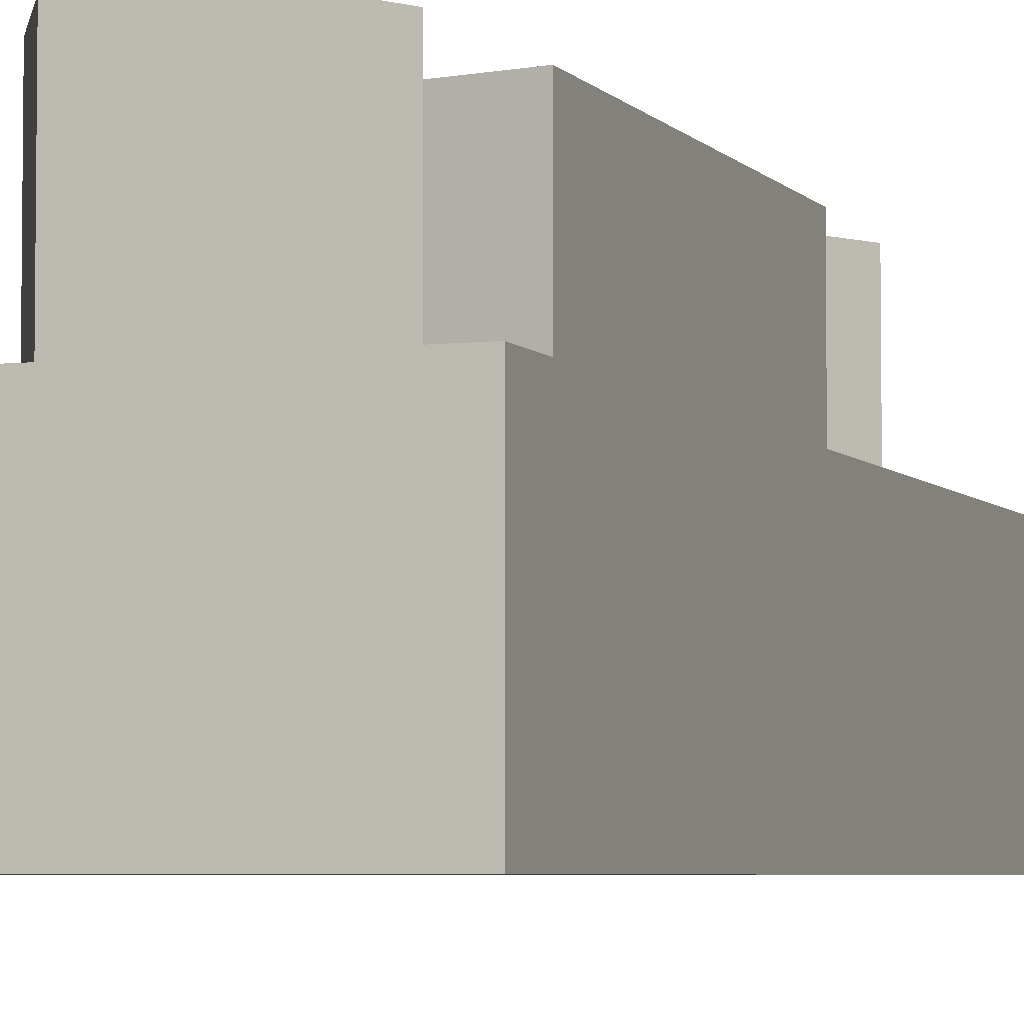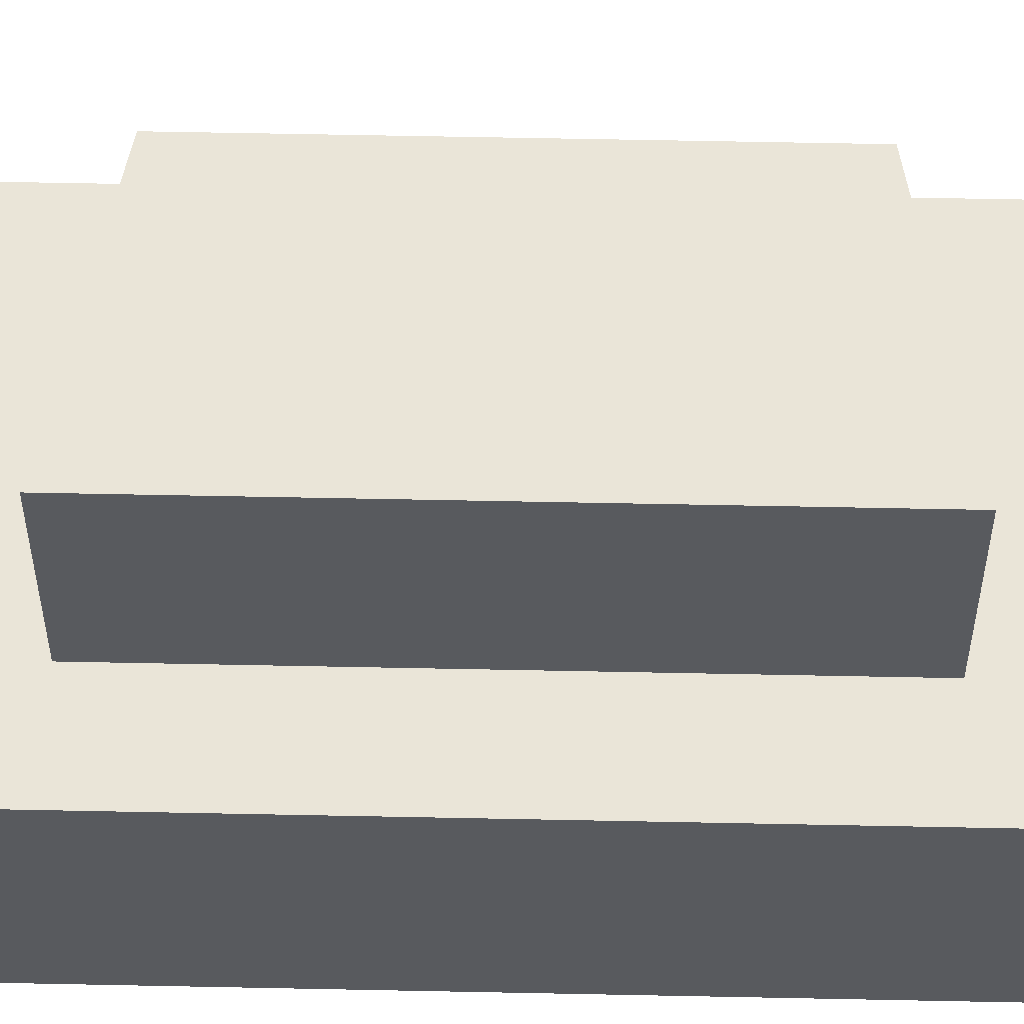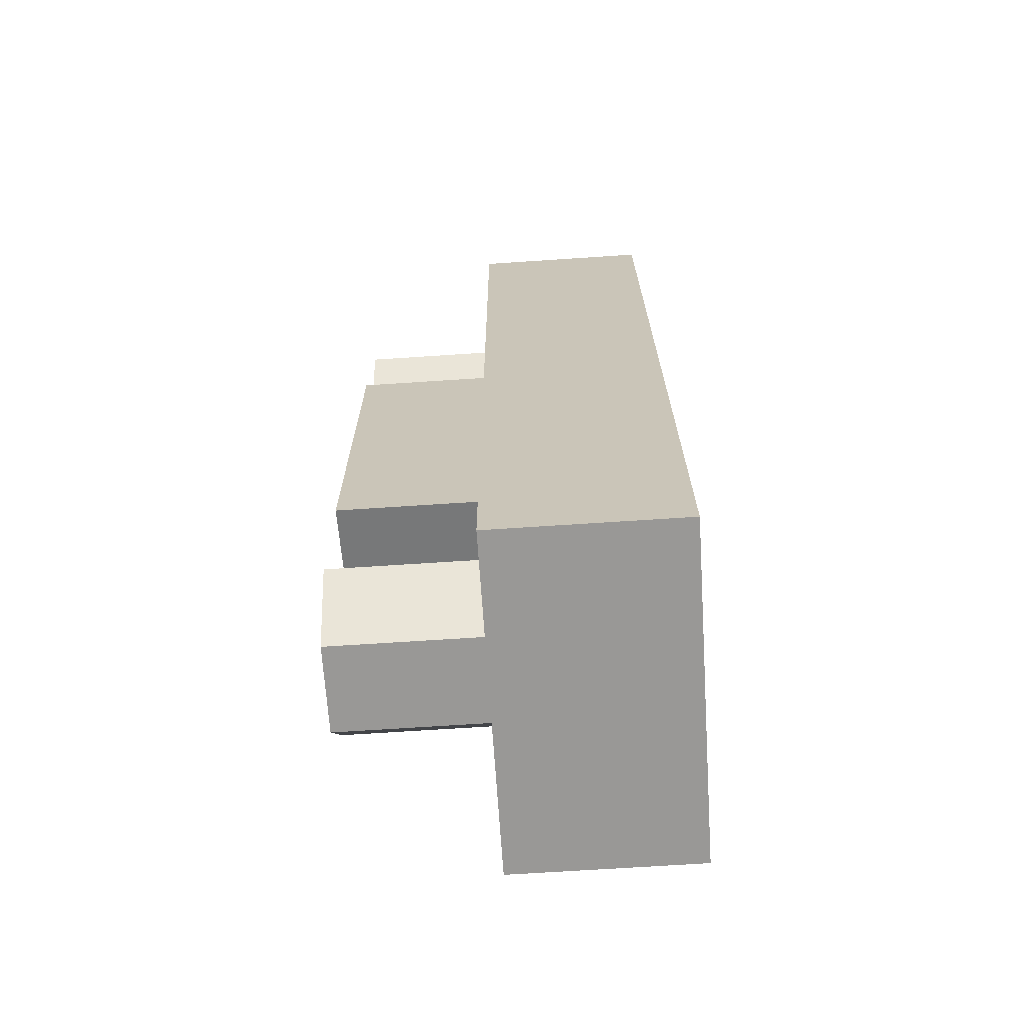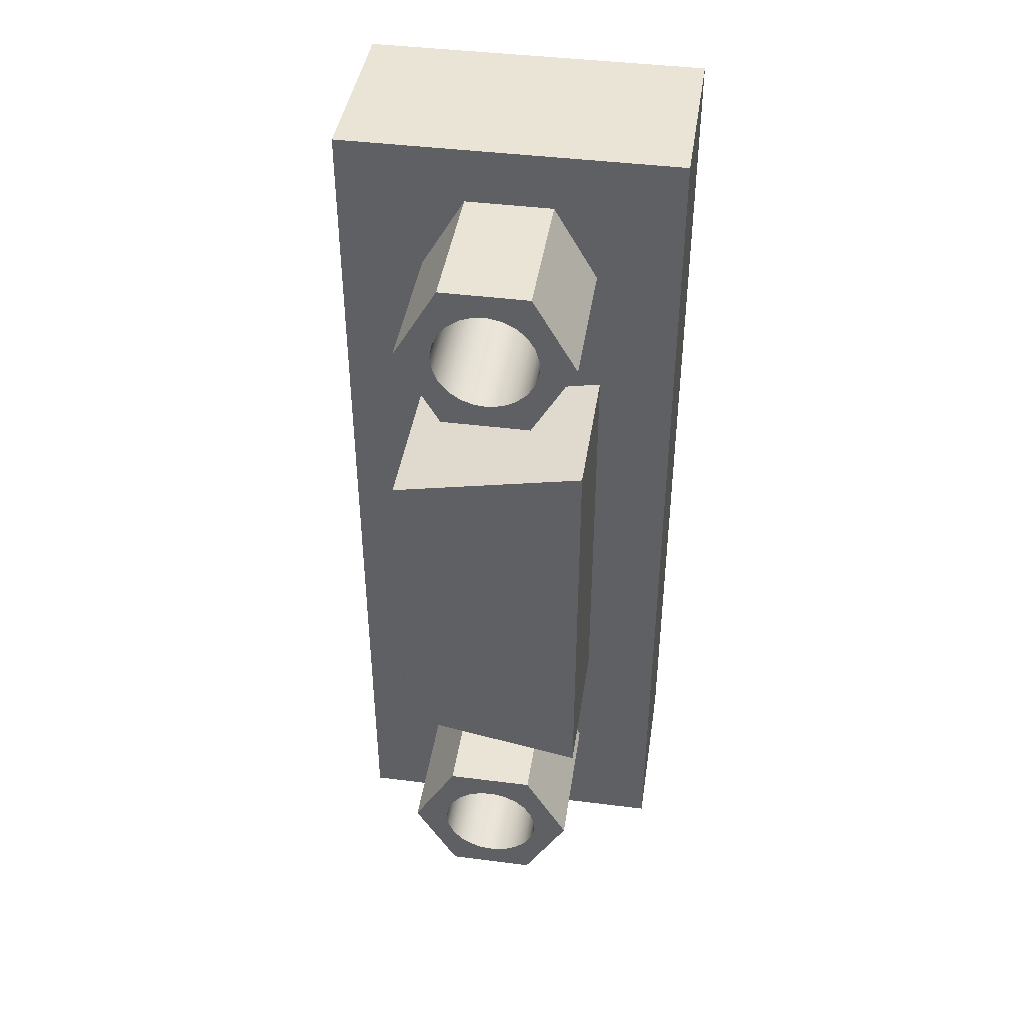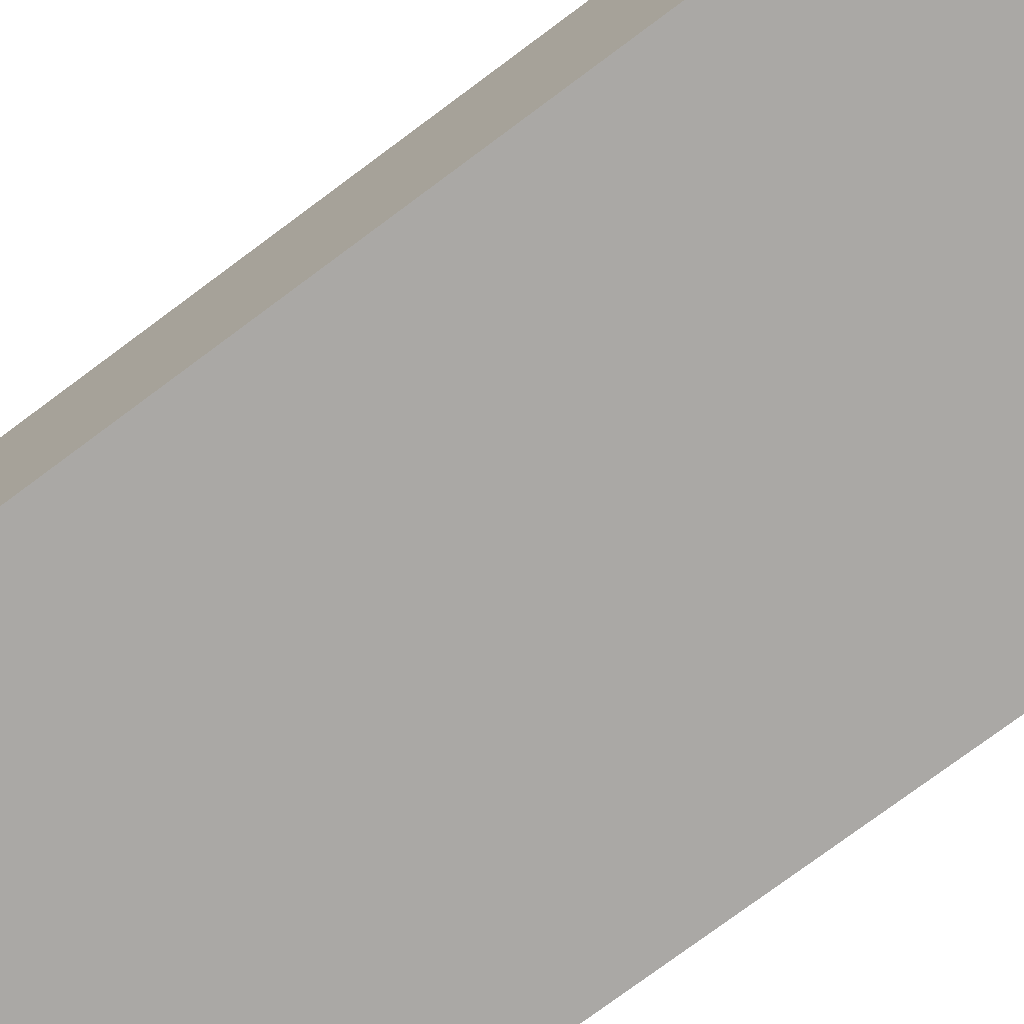
<metadata>
{"format":"obj","ext":"obj","renderer":"f3d","projection":"perspective","resolution":1024,"background":"white","views":[{"elev":-4.8,"azim":-159.9,"up":"+Y"},{"elev":59.6,"azim":-88.8,"up":"+Y"},{"elev":-68.6,"azim":-86.2,"up":"+Z"},{"elev":42.4,"azim":-171.4,"up":"+Z"},{"elev":-75.1,"azim":126.8,"up":"+Y"}]}
</metadata>
<code>
v 0.5875 0.5 -2.15
v 0.5824 0.5 -2.113
v 0.5675 0.5 -2.079
v 0.5439 0.5 -2.05
v 0.5133 0.5 -2.028
v 0.478 0.5 -2.015
v 0.4406 0.5 -2.013
v 0.404 0.5 -2.02
v 0.3707 0.5 -2.038
v 0.3433 0.5 -2.063
v 0.3239 0.5 -2.095
v 0.3138 0.5 -2.131
v 0.3138 0.5 -2.169
v 0.3239 0.5 -2.205
v 0.3433 0.5 -2.237
v 0.3707 0.5 -2.262
v 0.404 0.5 -2.28
v 0.4406 0.5 -2.287
v 0.478 0.5 -2.285
v 0.5133 0.5 -2.272
v 0.5439 0.5 -2.25
v 0.5675 0.5 -2.221
v 0.5824 0.5 -2.187
v 0.5875 0.9 -2.15
v 0.5824 0.9 -2.187
v 0.5675 0.9 -2.221
v 0.5439 0.9 -2.25
v 0.5133 0.9 -2.272
v 0.478 0.9 -2.285
v 0.4406 0.9 -2.287
v 0.404 0.9 -2.28
v 0.3707 0.9 -2.262
v 0.3433 0.9 -2.237
v 0.3239 0.9 -2.205
v 0.3138 0.9 -2.169
v 0.3138 0.9 -2.131
v 0.3239 0.9 -2.095
v 0.3433 0.9 -2.063
v 0.3707 0.9 -2.038
v 0.404 0.9 -2.02
v 0.4406 0.9 -2.013
v 0.478 0.9 -2.015
v 0.5133 0.9 -2.028
v 0.5439 0.9 -2.05
v 0.5675 0.9 -2.079
v 0.5824 0.9 -2.113
v 0.5875 0.5 -2.15
v 0.5875 0.9 -2.15
v 0.5875 0.5 -2.15
v 0.5824 0.5 -2.187
v 0.5675 0.5 -2.221
v 0.5439 0.5 -2.25
v 0.5133 0.5 -2.272
v 0.478 0.5 -2.285
v 0.4406 0.5 -2.287
v 0.404 0.5 -2.28
v 0.3707 0.5 -2.262
v 0.3433 0.5 -2.237
v 0.3239 0.5 -2.205
v 0.3138 0.5 -2.169
v 0.3138 0.5 -2.131
v 0.3239 0.5 -2.095
v 0.3433 0.5 -2.063
v 0.3707 0.5 -2.038
v 0.404 0.5 -2.02
v 0.4406 0.5 -2.013
v 0.478 0.5 -2.015
v 0.5133 0.5 -2.028
v 0.5439 0.5 -2.05
v 0.5675 0.5 -2.079
v 0.5824 0.5 -2.113
v 0.5875 0.5 -0.35
v 0.5824 0.5 -0.3129
v 0.5675 0.5 -0.2786
v 0.5439 0.5 -0.2495
v 0.5133 0.5 -0.2279
v 0.478 0.5 -0.2154
v 0.4406 0.5 -0.2128
v 0.404 0.5 -0.2204
v 0.3707 0.5 -0.2377
v 0.3433 0.5 -0.2632
v 0.3239 0.5 -0.2952
v 0.3138 0.5 -0.3313
v 0.3138 0.5 -0.3687
v 0.3239 0.5 -0.4048
v 0.3433 0.5 -0.4368
v 0.3707 0.5 -0.4623
v 0.404 0.5 -0.4796
v 0.4406 0.5 -0.4872
v 0.478 0.5 -0.4846
v 0.5133 0.5 -0.4721
v 0.5439 0.5 -0.4505
v 0.5675 0.5 -0.4214
v 0.5824 0.5 -0.3871
v 0.5875 0.9 -0.35
v 0.5824 0.9 -0.3871
v 0.5675 0.9 -0.4214
v 0.5439 0.9 -0.4505
v 0.5133 0.9 -0.4721
v 0.478 0.9 -0.4846
v 0.4406 0.9 -0.4872
v 0.404 0.9 -0.4796
v 0.3707 0.9 -0.4623
v 0.3433 0.9 -0.4368
v 0.3239 0.9 -0.4048
v 0.3138 0.9 -0.3687
v 0.3138 0.9 -0.3313
v 0.3239 0.9 -0.2952
v 0.3433 0.9 -0.2632
v 0.3707 0.9 -0.2377
v 0.404 0.9 -0.2204
v 0.4406 0.9 -0.2128
v 0.478 0.9 -0.2154
v 0.5133 0.9 -0.2279
v 0.5439 0.9 -0.2495
v 0.5675 0.9 -0.2786
v 0.5824 0.9 -0.3129
v 0.5875 0.5 -0.35
v 0.5875 0.9 -0.35
v 0.5875 0.5 -0.35
v 0.5824 0.5 -0.3871
v 0.5675 0.5 -0.4214
v 0.5439 0.5 -0.4505
v 0.5133 0.5 -0.4721
v 0.478 0.5 -0.4846
v 0.4406 0.5 -0.4872
v 0.404 0.5 -0.4796
v 0.3707 0.5 -0.4623
v 0.3433 0.5 -0.4368
v 0.3239 0.5 -0.4048
v 0.3138 0.5 -0.3687
v 0.3138 0.5 -0.3313
v 0.3239 0.5 -0.2952
v 0.3433 0.5 -0.2632
v 0.3707 0.5 -0.2377
v 0.404 0.5 -0.2204
v 0.4406 0.5 -0.2128
v 0.478 0.5 -0.2154
v 0.5133 0.5 -0.2279
v 0.5439 0.5 -0.2495
v 0.5675 0.5 -0.2786
v 0.5824 0.5 -0.3129
v 0.7 0.5 -1.7
v 0.2 0.5 -1.8
v 0.2 0.9 -1.8
v 0.7 0.9 -1.7
v 0.7 0.5 -0.8
v 0.7 0.5 -1.7
v 0.7 0.9 -1.7
v 0.7 0.9 -0.8
v 0.2 0.5 -0.7
v 0.7 0.5 -0.8
v 0.7 0.9 -0.8
v 0.2 0.9 -0.7
v 0.2 0.5 -1.8
v 0.2 0.5 -0.7
v 0.2 0.9 -0.7
v 0.2 0.9 -1.8
v 0.2 0.9 -1.8
v 0.2 0.9 -0.7
v 0.7 0.9 -0.8
v 0.7 0.9 -1.7
v 0.2191 0.5 -2.15
v 0.3345 0.5 -1.95
v 0.3345 0.9 -1.95
v 0.2191 0.9 -2.15
v 0.3345 0.5 -2.35
v 0.2191 0.5 -2.15
v 0.2191 0.9 -2.15
v 0.3345 0.9 -2.35
v 0.5655 0.5 -2.35
v 0.3345 0.5 -2.35
v 0.3345 0.9 -2.35
v 0.5655 0.9 -2.35
v 0.6809 0.5 -2.15
v 0.5655 0.5 -2.35
v 0.5655 0.9 -2.35
v 0.6809 0.9 -2.15
v 0.5655 0.5 -1.95
v 0.6809 0.5 -2.15
v 0.6809 0.9 -2.15
v 0.5655 0.9 -1.95
v 0.3345 0.5 -1.95
v 0.5655 0.5 -1.95
v 0.5655 0.9 -1.95
v 0.3345 0.9 -1.95
v 0.5875 0.9 -2.15
v 0.5824 0.9 -2.113
v 0.5675 0.9 -2.079
v 0.5439 0.9 -2.05
v 0.5133 0.9 -2.028
v 0.478 0.9 -2.015
v 0.4406 0.9 -2.013
v 0.404 0.9 -2.02
v 0.3707 0.9 -2.038
v 0.3433 0.9 -2.063
v 0.3239 0.9 -2.095
v 0.3138 0.9 -2.131
v 0.3138 0.9 -2.169
v 0.3239 0.9 -2.205
v 0.3433 0.9 -2.237
v 0.3707 0.9 -2.262
v 0.404 0.9 -2.28
v 0.4406 0.9 -2.287
v 0.478 0.9 -2.285
v 0.5133 0.9 -2.272
v 0.5439 0.9 -2.25
v 0.5675 0.9 -2.221
v 0.5824 0.9 -2.187
v 0.3345 0.9 -1.95
v 0.5655 0.9 -1.95
v 0.6809 0.9 -2.15
v 0.5655 0.9 -2.35
v 0.3345 0.9 -2.35
v 0.2191 0.9 -2.15
v 0.6809 0.5 -0.35
v 0.5655 0.5 -0.55
v 0.5655 0.9 -0.55
v 0.6809 0.9 -0.35
v 0.5655 0.5 -0.15
v 0.6809 0.5 -0.35
v 0.6809 0.9 -0.35
v 0.5655 0.9 -0.15
v 0.3345 0.5 -0.15
v 0.5655 0.5 -0.15
v 0.5655 0.9 -0.15
v 0.3345 0.9 -0.15
v 0.2191 0.5 -0.35
v 0.3345 0.5 -0.15
v 0.3345 0.9 -0.15
v 0.2191 0.9 -0.35
v 0.3345 0.5 -0.55
v 0.2191 0.5 -0.35
v 0.2191 0.9 -0.35
v 0.3345 0.9 -0.55
v 0.5655 0.5 -0.55
v 0.3345 0.5 -0.55
v 0.3345 0.9 -0.55
v 0.5655 0.9 -0.55
v 0.5875 0.9 -0.35
v 0.5824 0.9 -0.3129
v 0.5675 0.9 -0.2786
v 0.5439 0.9 -0.2495
v 0.5133 0.9 -0.2279
v 0.478 0.9 -0.2154
v 0.4406 0.9 -0.2128
v 0.404 0.9 -0.2204
v 0.3707 0.9 -0.2377
v 0.3433 0.9 -0.2632
v 0.3239 0.9 -0.2952
v 0.3138 0.9 -0.3313
v 0.3138 0.9 -0.3687
v 0.3239 0.9 -0.4048
v 0.3433 0.9 -0.4368
v 0.3707 0.9 -0.4623
v 0.404 0.9 -0.4796
v 0.4406 0.9 -0.4872
v 0.478 0.9 -0.4846
v 0.5133 0.9 -0.4721
v 0.5439 0.9 -0.4505
v 0.5675 0.9 -0.4214
v 0.5824 0.9 -0.3871
v 0.5655 0.9 -0.55
v 0.3345 0.9 -0.55
v 0.2191 0.9 -0.35
v 0.3345 0.9 -0.15
v 0.5655 0.9 -0.15
v 0.6809 0.9 -0.35
v 0.9 0 -2.5
v 0 0 -2.5
v 0 0.5 -2.5
v 0.9 0.5 -2.5
v 0.9 0 0
v 0.9 0 -2.5
v 0.9 0.5 -2.5
v 0.9 0.5 0
v 0 0 0
v 0.9 0 0
v 0.9 0.5 0
v 0 0.5 0
v 0 0 -2.5
v 0 0 0
v 0 0.5 0
v 0 0.5 -2.5
v 0.2 0.5 -1.8
v 0.7 0.5 -1.7
v 0.7 0.5 -0.8
v 0.2 0.5 -0.7
v 0.3345 0.5 -1.95
v 0.2191 0.5 -2.15
v 0.3345 0.5 -2.35
v 0.5655 0.5 -2.35
v 0.6809 0.5 -2.15
v 0.5655 0.5 -1.95
v 0.5655 0.5 -0.55
v 0.6809 0.5 -0.35
v 0.5655 0.5 -0.15
v 0.3345 0.5 -0.15
v 0.2191 0.5 -0.35
v 0.3345 0.5 -0.55
v 0 0.5 -2.5
v 0 0.5 0
v 0.9 0.5 0
v 0.9 0.5 -2.5
v 0 0 0
v 0 0 -2.5
v 0.9 0 -2.5
v 0.9 0 0
g e5caf6f4-e2af-11ea-b565-54bf646e7e1f
f 2 46 1
f 1 46 48
f 47 24 23
f 23 24 25
f 23 25 22
f 22 25 26
f 22 26 21
f 21 26 27
f 21 27 20
f 20 27 28
f 20 28 19
f 19 28 29
f 19 29 18
f 18 29 30
f 18 30 17
f 17 30 31
f 17 31 16
f 16 31 32
f 16 32 15
f 15 32 33
f 15 33 14
f 14 33 34
f 14 34 13
f 13 34 35
f 13 35 12
f 12 35 36
f 12 36 11
f 11 36 37
f 11 37 10
f 10 37 38
f 10 38 9
f 9 38 39
f 9 39 8
f 8 39 40
f 8 40 7
f 7 40 41
f 7 41 6
f 6 41 42
f 6 42 5
f 5 42 43
f 5 43 4
f 4 43 44
f 4 44 3
f 3 44 45
f 3 45 2
f 2 45 46
g e5cd67fa-e2af-11ea-9b14-54bf646e7e1f
f 50 60 49
f 49 60 61
f 49 61 71
f 71 61 62
f 71 62 70
f 70 62 63
f 70 63 69
f 69 63 64
f 69 64 68
f 68 64 65
f 68 65 67
f 67 65 66
f 60 50 59
f 59 50 51
f 59 51 58
f 58 51 52
f 58 52 57
f 57 52 53
f 57 53 56
f 56 53 54
f 56 54 55
g e52d0acc-e2af-11ea-b1da-54bf646e7e1f
f 73 117 72
f 72 117 119
f 118 95 94
f 94 95 96
f 94 96 93
f 93 96 97
f 93 97 92
f 92 97 98
f 92 98 91
f 91 98 99
f 91 99 90
f 90 99 100
f 90 100 89
f 89 100 101
f 89 101 88
f 88 101 102
f 88 102 87
f 87 102 103
f 87 103 86
f 86 103 104
f 86 104 85
f 85 104 105
f 85 105 84
f 84 105 106
f 84 106 83
f 83 106 107
f 83 107 82
f 82 107 108
f 82 108 81
f 81 108 109
f 81 109 80
f 80 109 110
f 80 110 79
f 79 110 111
f 79 111 78
f 78 111 112
f 78 112 77
f 77 112 113
f 77 113 76
f 76 113 114
f 76 114 75
f 75 114 115
f 75 115 74
f 74 115 116
f 74 116 73
f 73 116 117
g e52ff0ee-e2af-11ea-b7ae-54bf646e7e1f
f 121 131 120
f 120 131 132
f 120 132 142
f 142 132 133
f 142 133 141
f 141 133 134
f 141 134 140
f 140 134 135
f 140 135 139
f 139 135 136
f 139 136 138
f 138 136 137
f 131 121 130
f 130 121 122
f 130 122 129
f 129 122 123
f 129 123 128
f 128 123 124
f 128 124 127
f 127 124 125
f 127 125 126
g e4779f12-e2af-11ea-854f-54bf646e7e1f
f 143 144 146
f 146 144 145
g e4794cdc-e2af-11ea-9ce0-54bf646e7e1f
f 147 148 150
f 150 148 149
g e47a854a-e2af-11ea-b9e2-54bf646e7e1f
f 151 152 154
f 154 152 153
g e47be4ec-e2af-11ea-8ee6-54bf646e7e1f
f 155 156 158
f 158 156 157
g e47d6b86-e2af-11ea-921f-54bf646e7e1f
f 159 160 162
f 162 160 161
g e47ea3fe-e2af-11ea-9eec-54bf646e7e1f
f 163 164 166
f 166 164 165
g e480038c-e2af-11ea-b9d7-54bf646e7e1f
f 167 168 170
f 170 168 169
g e4818a1e-e2af-11ea-a5ee-54bf646e7e1f
f 171 172 174
f 174 172 173
g e483d414-e2af-11ea-9ba0-54bf646e7e1f
f 175 176 178
f 178 176 177
g e48581c2-e2af-11ea-be68-54bf646e7e1f
f 179 180 182
f 182 180 181
g e487085c-e2af-11ea-924b-54bf646e7e1f
f 183 184 186
f 186 184 185
g e4888ef8-e2af-11ea-a163-54bf646e7e1f
f 209 187 212
f 212 187 188
f 212 188 189
f 212 189 211
f 211 189 190
f 211 190 191
f 191 192 211
f 211 192 193
f 211 193 210
f 210 193 194
f 210 194 195
f 195 196 210
f 210 196 197
f 210 197 215
f 215 197 198
f 215 198 199
f 199 200 215
f 215 200 214
f 214 200 201
f 214 201 202
f 202 203 214
f 214 203 204
f 214 204 213
f 213 204 205
f 213 205 206
f 206 207 213
f 213 207 208
f 213 208 212
f 212 208 209
g e48c115a-e2af-11ea-933a-54bf646e7e1f
f 216 217 219
f 219 217 218
g e48de618-e2af-11ea-9a5f-54bf646e7e1f
f 220 221 223
f 223 221 222
g e48f6ca8-e2af-11ea-a8e4-54bf646e7e1f
f 224 225 227
f 227 225 226
g e4911a62-e2af-11ea-b047-54bf646e7e1f
f 228 229 231
f 231 229 230
g e492a100-e2af-11ea-b848-54bf646e7e1f
f 232 233 235
f 235 233 234
g e4944ea6-e2af-11ea-ba13-54bf646e7e1f
f 236 237 239
f 239 237 238
g e496716e-e2af-11ea-991a-54bf646e7e1f
f 262 240 268
f 268 240 241
f 268 241 242
f 268 242 267
f 267 242 243
f 267 243 244
f 244 245 267
f 267 245 246
f 267 246 266
f 266 246 247
f 266 247 248
f 248 249 266
f 266 249 250
f 266 250 265
f 265 250 251
f 265 251 252
f 252 253 265
f 265 253 264
f 264 253 254
f 264 254 255
f 255 256 264
f 264 256 257
f 264 257 263
f 263 257 258
f 263 258 259
f 259 260 263
f 263 260 261
f 263 261 268
f 268 261 262
g e3de6dda-e2af-11ea-baf1-54bf646e7e1f
f 269 270 272
f 272 270 271
g e3e04292-e2af-11ea-a32b-54bf646e7e1f
f 273 274 276
f 276 274 275
g e3e21746-e2af-11ea-970a-54bf646e7e1f
f 277 278 280
f 280 278 279
g e3e3c4f4-e2af-11ea-9e76-54bf646e7e1f
f 281 282 284
f 284 282 283
g e3e572a8-e2af-11ea-9e61-54bf646e7e1f
f 286 289 285
f 285 289 290
f 285 290 301
f 301 290 291
f 301 291 292
f 287 304 286
f 286 304 293
f 286 293 294
f 288 300 287
f 287 300 295
f 287 295 296
f 285 301 288
f 288 301 302
f 288 302 299
f 299 302 298
f 298 302 297
f 297 302 303
f 297 303 296
f 296 303 287
f 301 292 304
f 304 292 293
f 294 289 286
f 299 300 288
f 303 304 287
g e3e74758-e2af-11ea-848d-54bf646e7e1f
f 306 307 305
f 305 307 308

</code>
